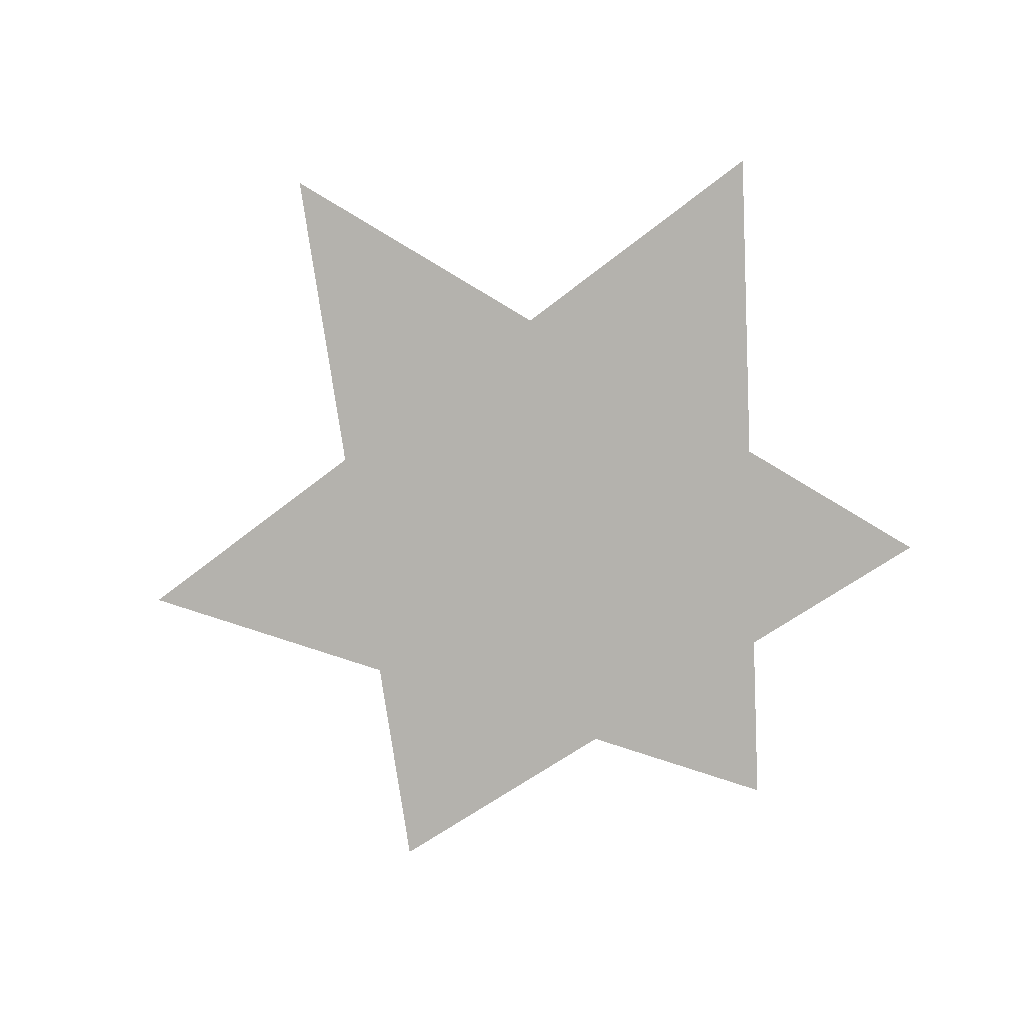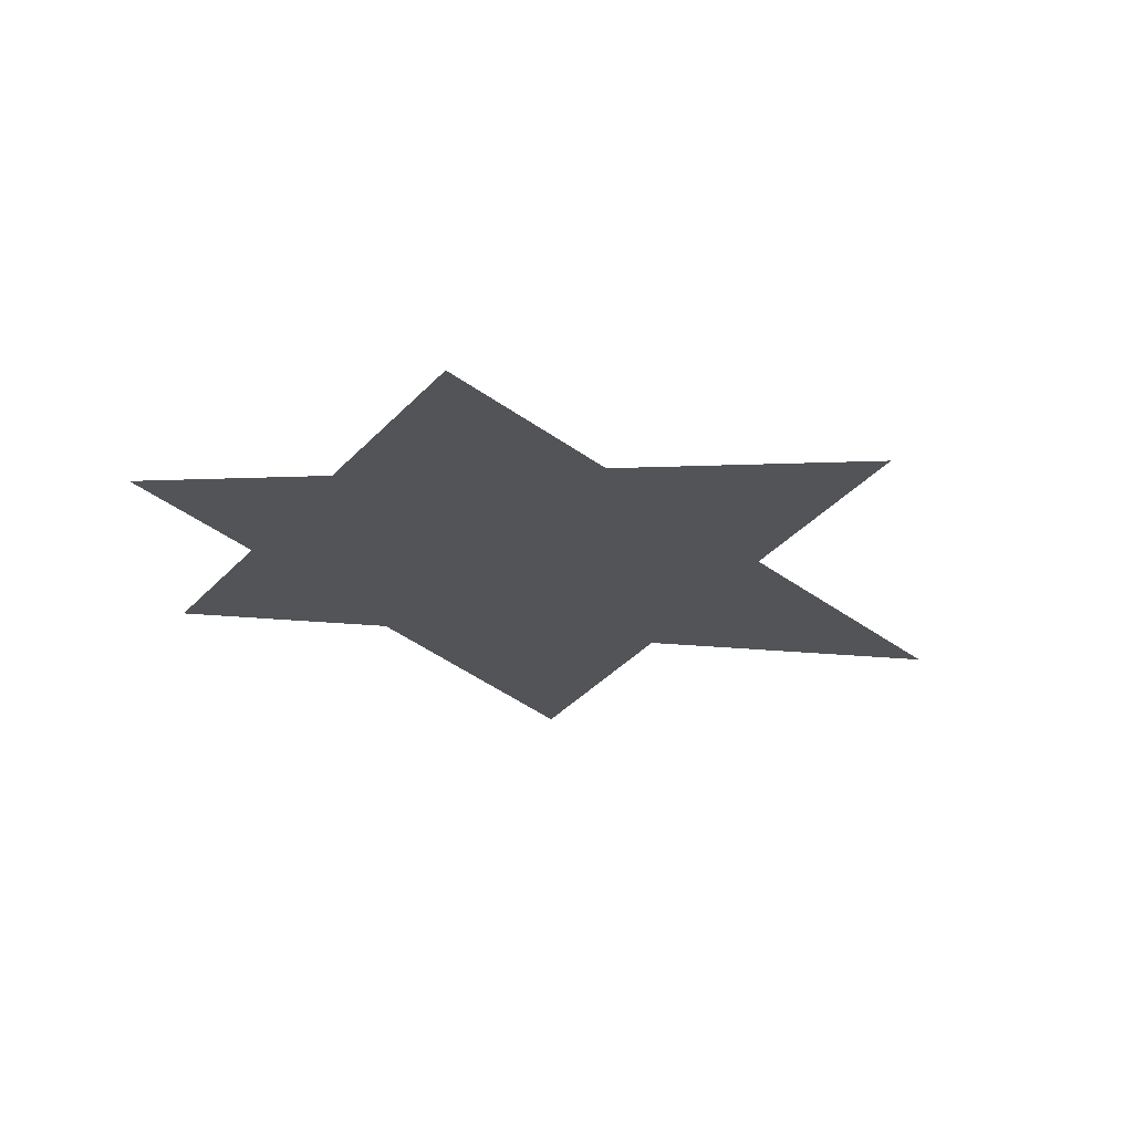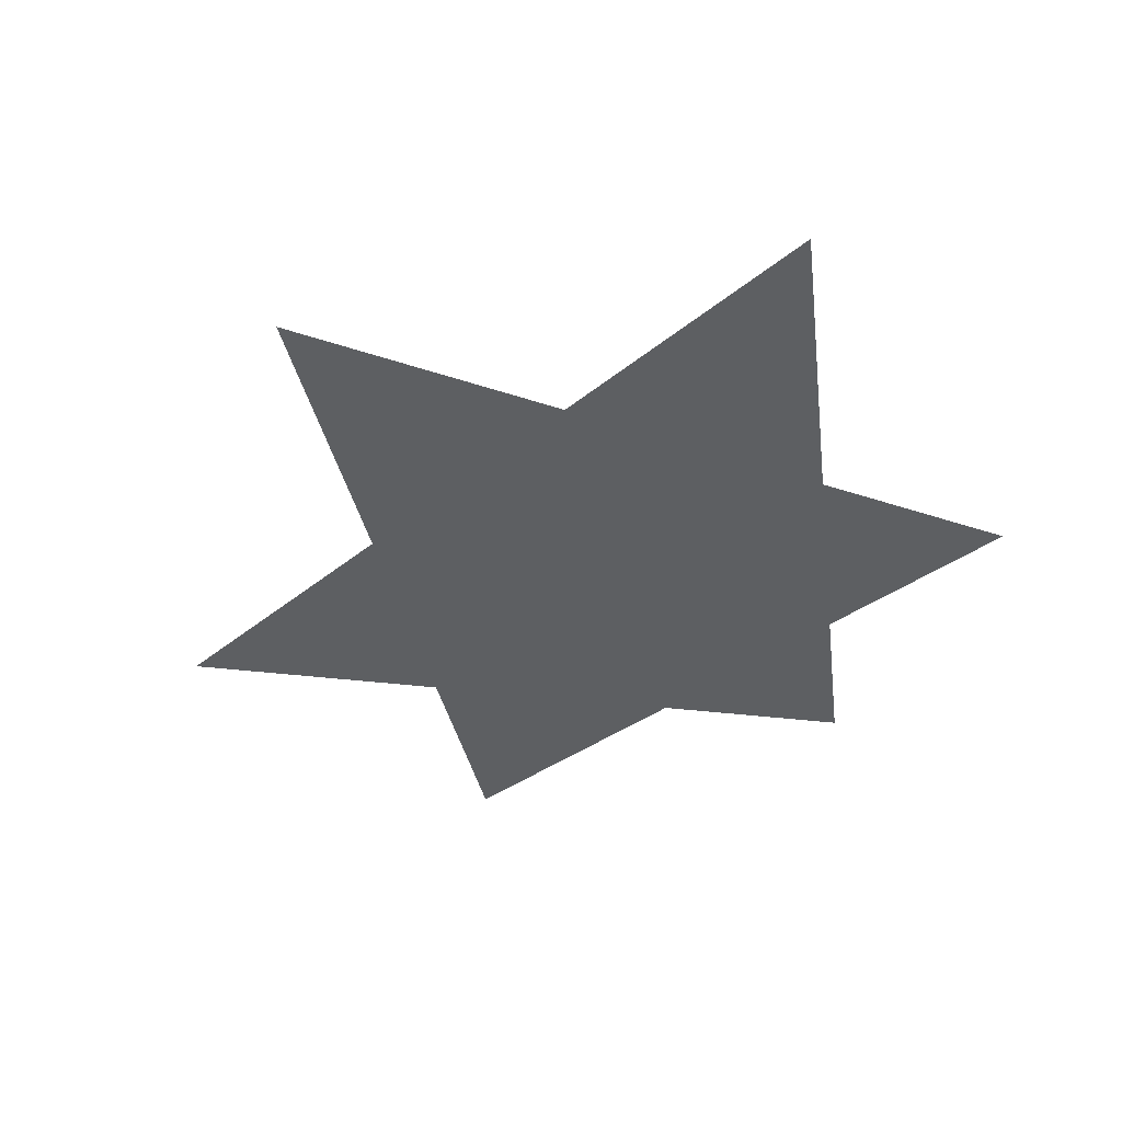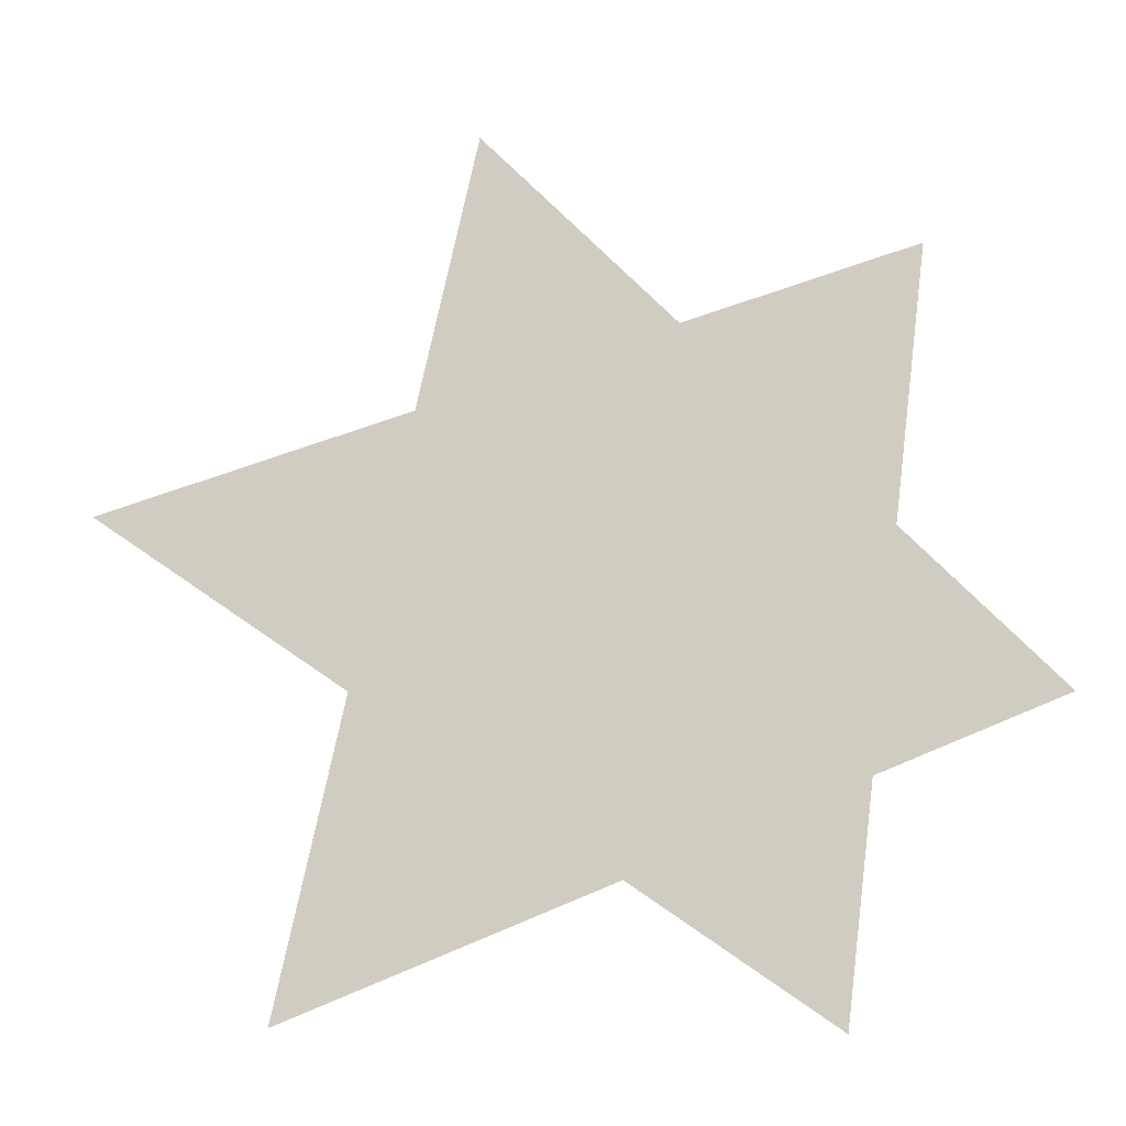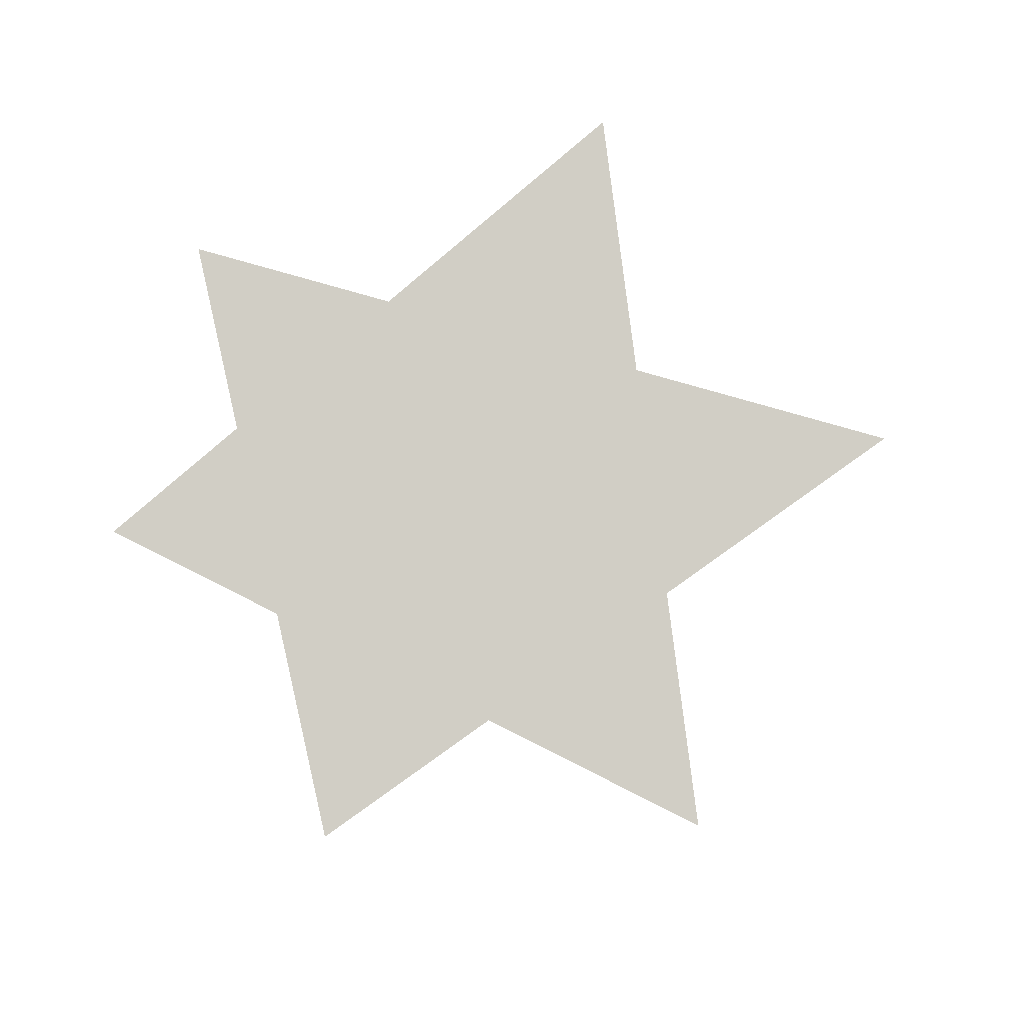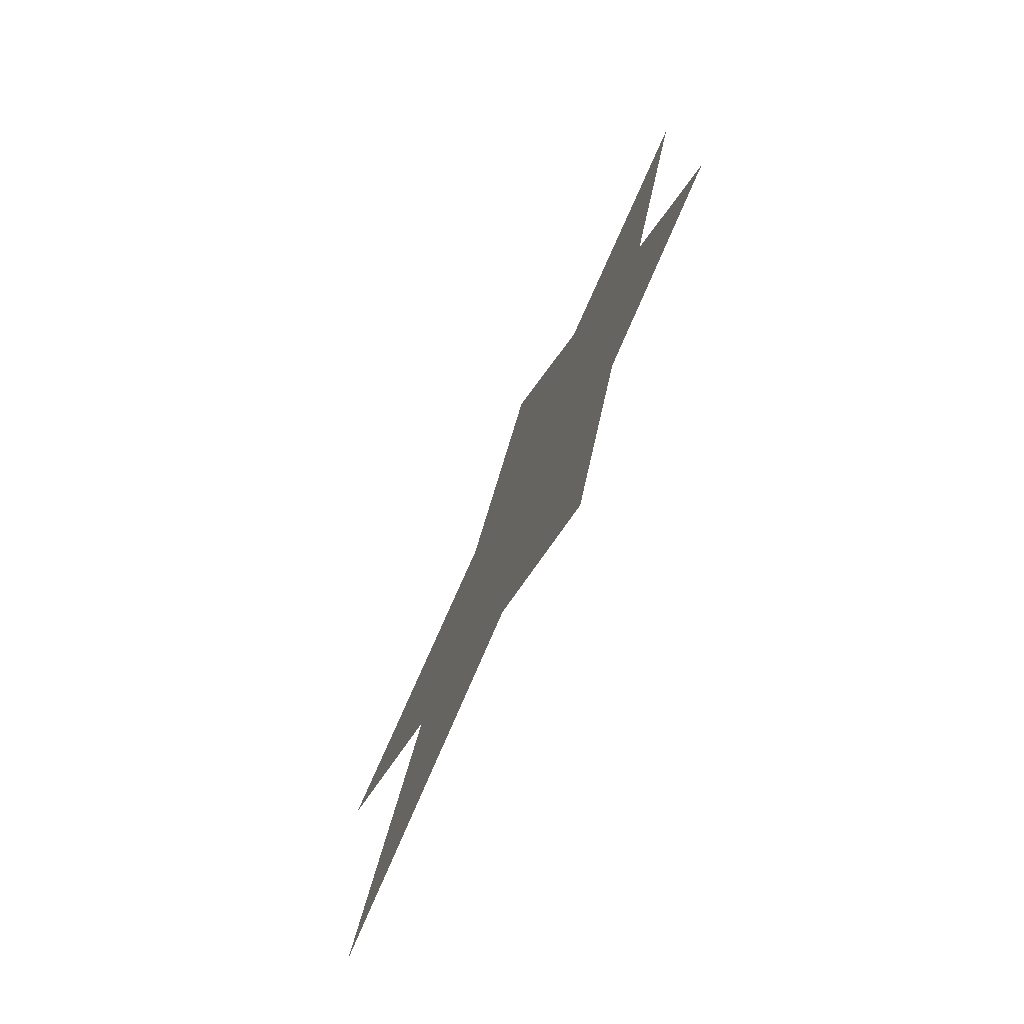
<metadata>
{"format":"obj","ext":"obj","renderer":"f3d","projection":"perspective","resolution":1024,"background":"white","views":[{"elev":-76.1,"azim":-65.0,"up":"+Z"},{"elev":-29.3,"azim":146.0,"up":"+Z"},{"elev":-38.3,"azim":-60.6,"up":"+Z"},{"elev":-7.1,"azim":11.0,"up":"+Y"},{"elev":76.7,"azim":161.4,"up":"+Z"},{"elev":-59.0,"azim":67.0,"up":"+Y"}]}
</metadata>
<code>
o Circle
v 0 0.9928 -0.1201
v -0.1951 0.9737 -0.1178
v -0.3827 0.9172 -0.111
v -0.5556 0.8255 -0.09987
v -0.7071 0.702 -0.08493
v -0.8315 0.5515 -0.06673
v -0.9239 0.3799 -0.04596
v -0.9808 0.1937 -0.02343
v -1 0 -0
v -0.9808 -0.1937 0.02343
v -0.9239 -0.3799 0.04596
v -0.8315 -0.5515 0.06673
v -0.7071 -0.702 0.08493
v -0.5556 -0.8255 0.09987
v -0.3827 -0.9172 0.111
v -0.1951 -0.9737 0.1178
v 0 -0.9928 0.1201
v 0.1951 -0.9737 0.1178
v 0.3827 -0.9172 0.111
v 0.5556 -0.8255 0.09987
v 0.7071 -0.702 0.08493
v 0.8315 -0.5515 0.06673
v 0.9239 -0.3799 0.04596
v 0.9808 -0.1937 0.02343
v 1 1e-06 -0
v 0.9808 0.1937 -0.02343
v 0.9239 0.3799 -0.04596
v 0.8315 0.5515 -0.06673
v 0.7071 0.702 -0.08493
v 0.5556 0.8255 -0.09987
v 0.3827 0.9172 -0.111
v 0.1951 0.9737 -0.1178
f 2 14 24
f 20 8 29
l 2 1
l 3 2
l 4 3
l 5 4
l 6 5
l 7 6
l 8 7
l 9 8
l 10 9
l 11 10
l 12 11
l 13 12
l 14 13
l 15 14
l 16 15
l 17 16
l 18 17
l 19 18
l 20 19
l 21 20
l 22 21
l 23 22
l 24 23
l 25 24
l 26 25
l 27 26
l 28 27
l 29 28
l 30 29
l 31 30
l 32 31
l 1 32

</code>
